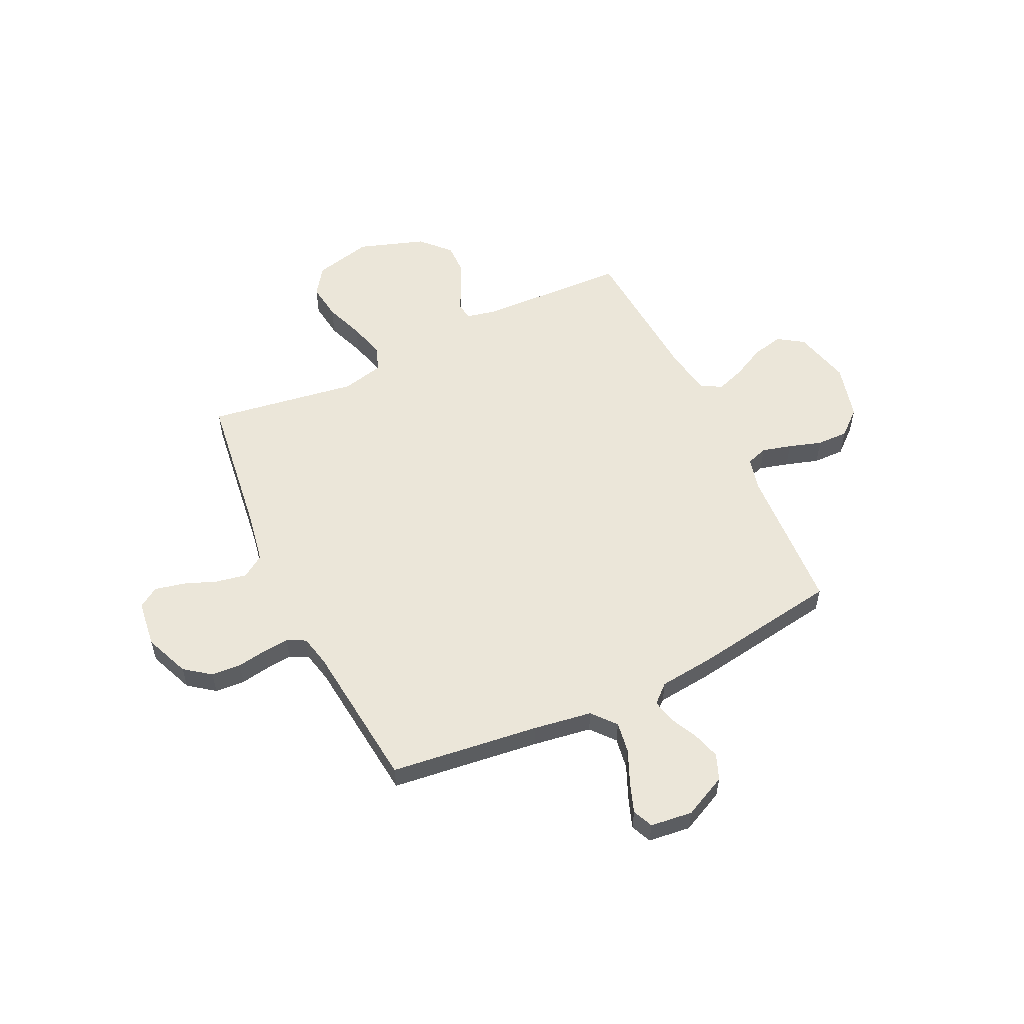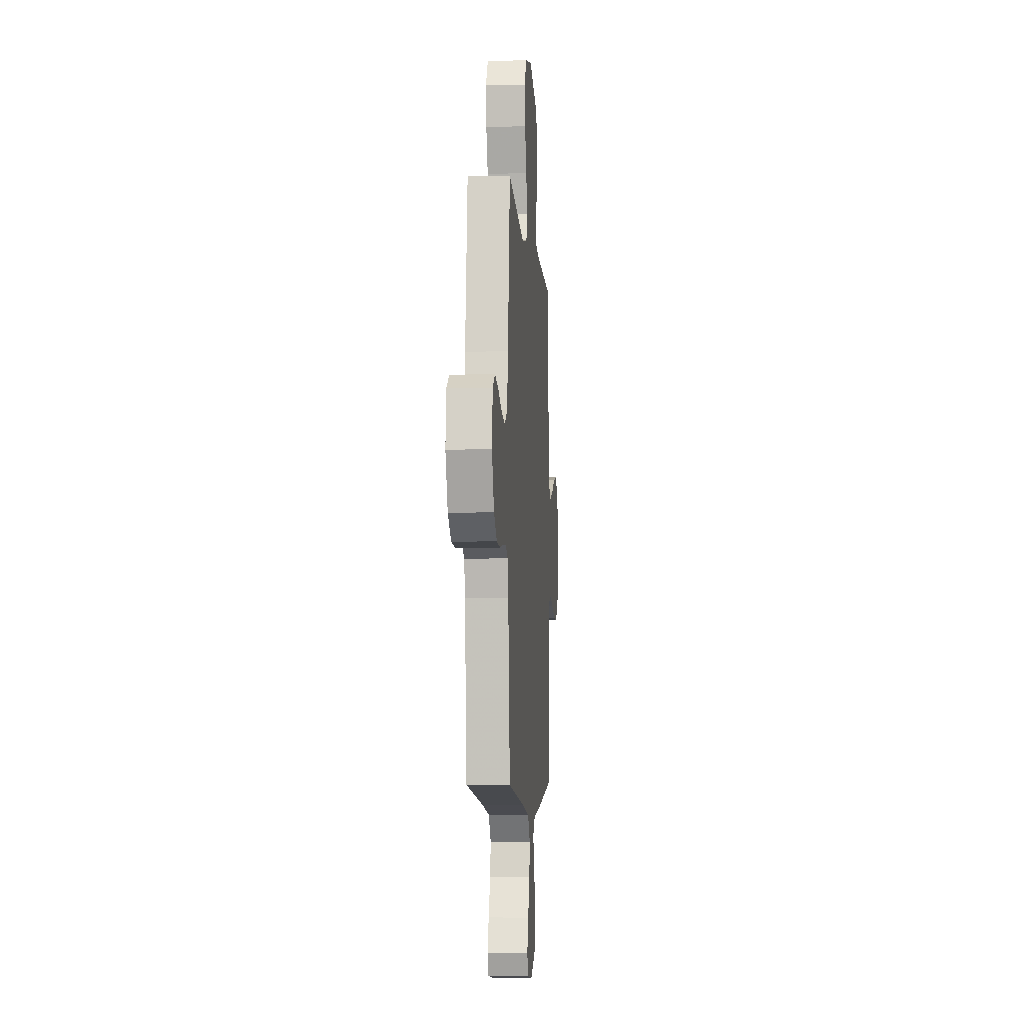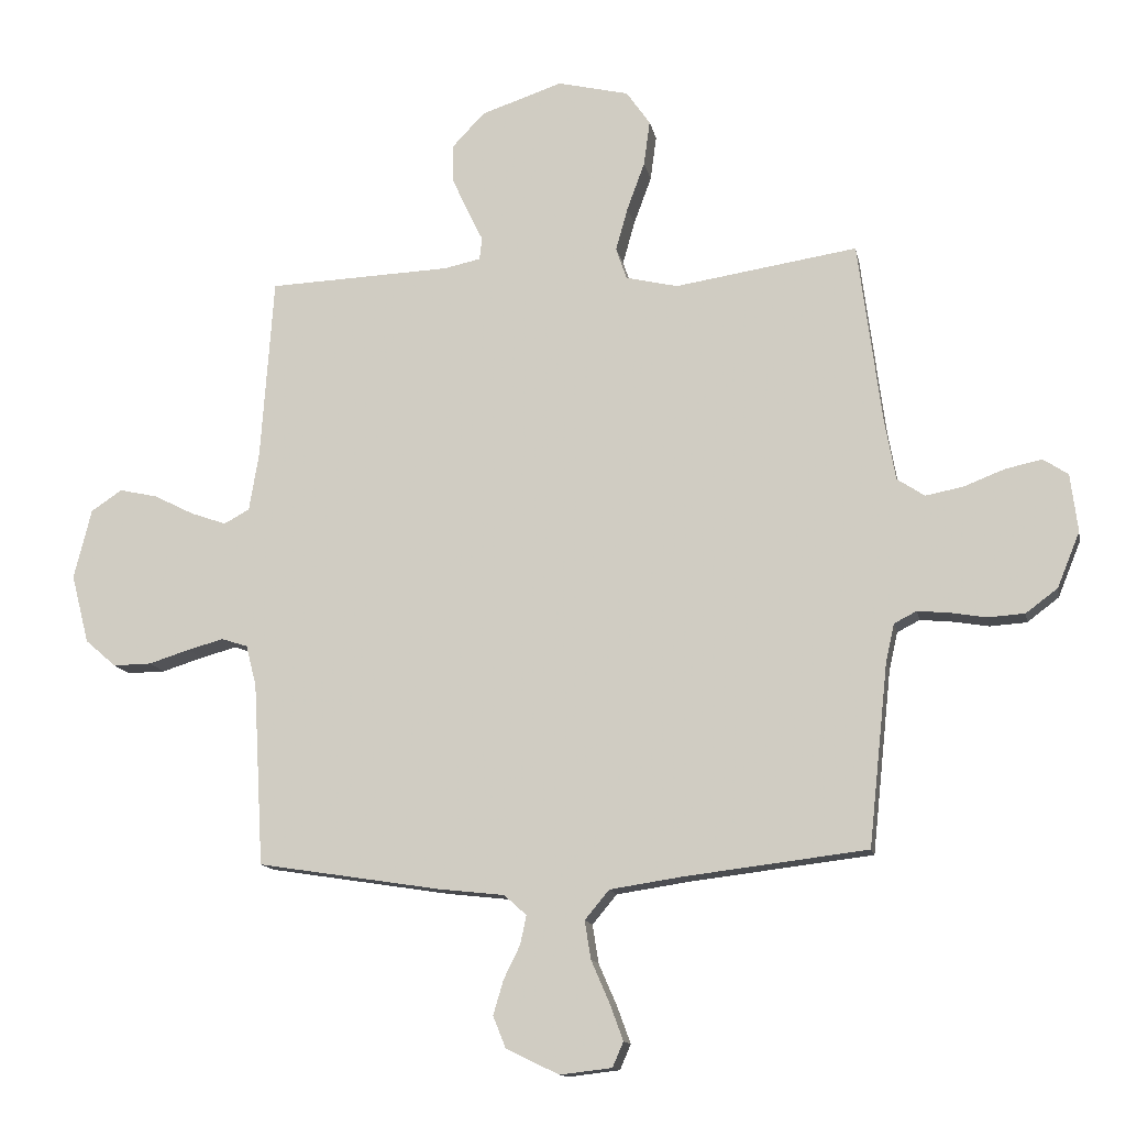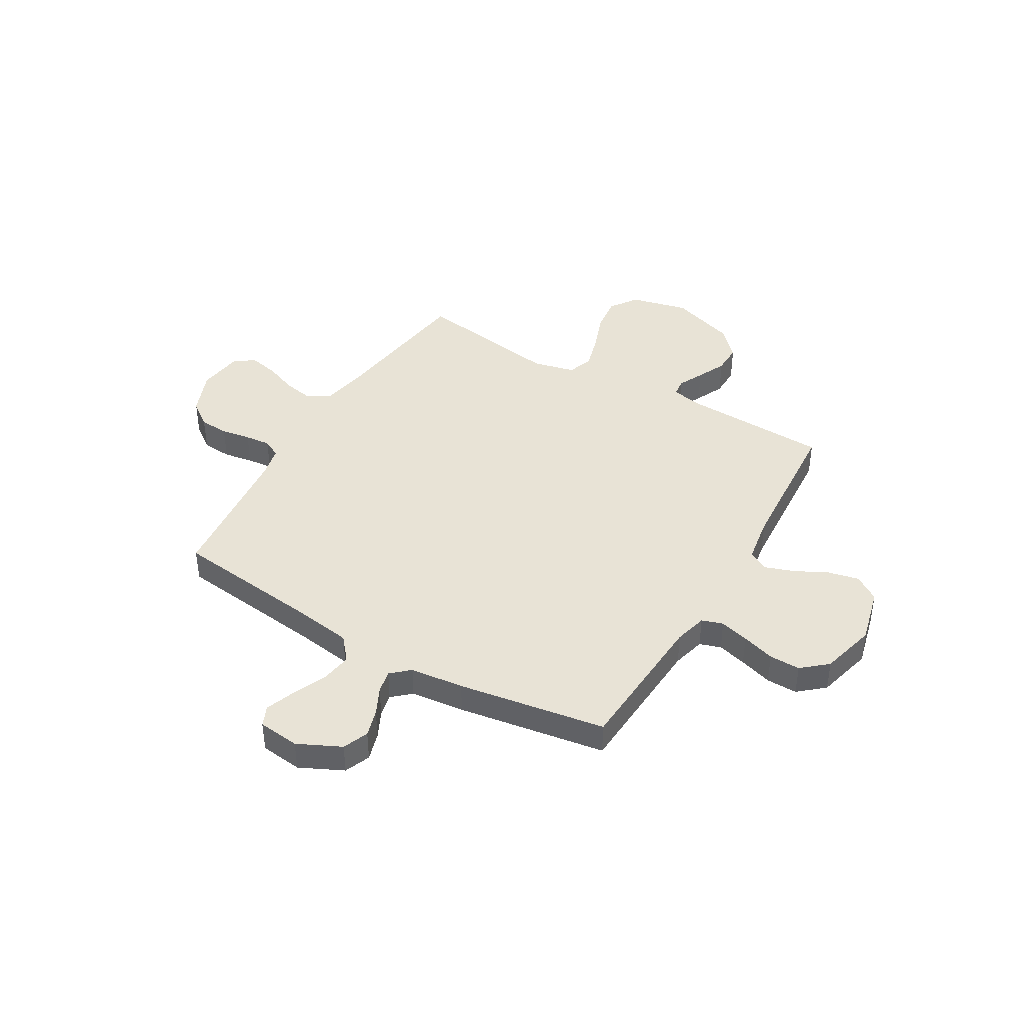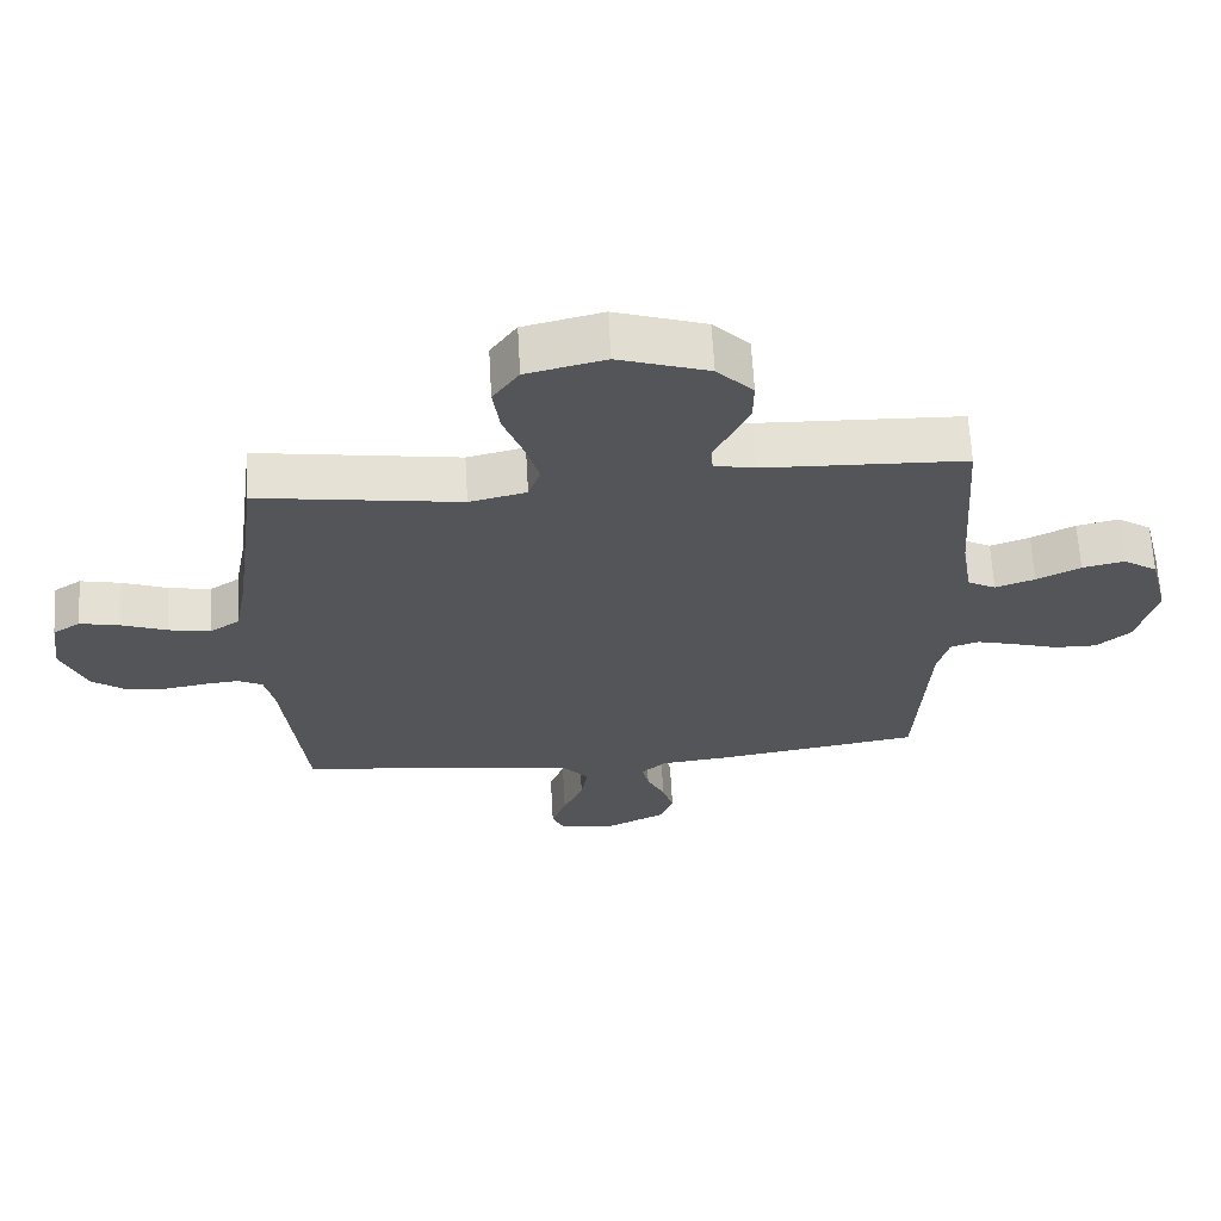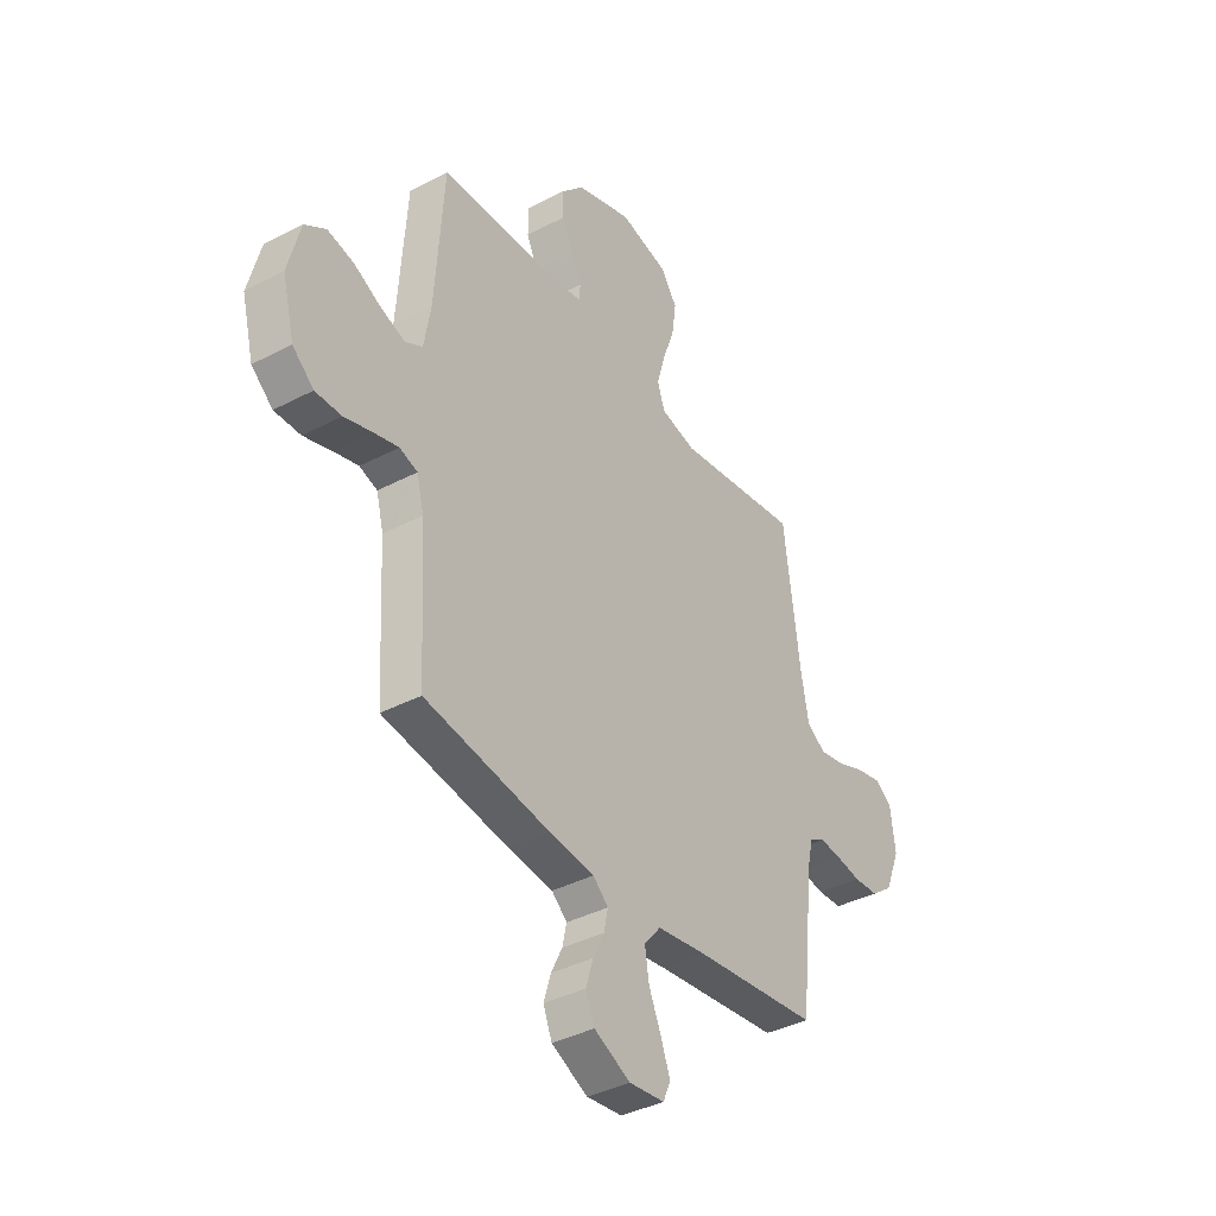
<metadata>
{"format":"obj","ext":"obj","renderer":"f3d","projection":"perspective","resolution":1024,"background":"white","views":[{"elev":55.5,"azim":154.5,"up":"+Y"},{"elev":-6.0,"azim":94.4,"up":"+Z"},{"elev":-13.3,"azim":11.0,"up":"+Z"},{"elev":41.6,"azim":-149.6,"up":"+Y"},{"elev":65.2,"azim":176.7,"up":"+Z"},{"elev":-38.5,"azim":-56.5,"up":"+Z"}]}
</metadata>
<code>
v 0.5 0.07 0.5
v 0.539 0.07 0.2
v 0.557 0.07 0.101
v 0.602 0.07 0.071
v 0.664 0.07 0.083
v 0.731 0.07 0.109
v 0.791 0.07 0.122
v 0.832 0.07 0.095
v 0.844 0.07 0
v 0.807 0.07 -0.091
v 0.755 0.07 -0.13
v 0.695 0.07 -0.134
v 0.635 0.07 -0.124
v 0.583 0.07 -0.119
v 0.546 0.07 -0.138
v 0.532 0.07 -0.2
v 0.5 0.07 -0.5
v 0.2 0.07 -0.536
v 0.081 0.07 -0.554
v 0.041 0.07 -0.602
v 0.051 0.07 -0.665
v 0.081 0.07 -0.734
v 0.103 0.07 -0.794
v 0.085 0.07 -0.835
v 0 0.07 -0.845
v -0.087 0.07 -0.803
v -0.108 0.07 -0.751
v -0.091 0.07 -0.694
v -0.064 0.07 -0.639
v -0.054 0.07 -0.592
v -0.091 0.07 -0.559
v -0.2 0.07 -0.547
v -0.5 0.07 -0.5
v -0.517 0.07 -0.2
v -0.534 0.07 -0.133
v -0.577 0.07 -0.119
v -0.636 0.07 -0.135
v -0.703 0.07 -0.156
v -0.766 0.07 -0.157
v -0.817 0.07 -0.113
v -0.846 0.07 0
v -0.817 0.07 0.115
v -0.766 0.07 0.149
v -0.703 0.07 0.135
v -0.638 0.07 0.102
v -0.579 0.07 0.081
v -0.537 0.07 0.104
v -0.521 0.07 0.2
v -0.5 0.07 0.5
v -0.2 0.07 0.512
v -0.139 0.07 0.525
v -0.135 0.07 0.561
v -0.16 0.07 0.612
v -0.187 0.07 0.671
v -0.188 0.07 0.732
v -0.134 0.07 0.789
v 0 0.07 0.834
v 0.117 0.07 0.806
v 0.156 0.07 0.75
v 0.146 0.07 0.676
v 0.117 0.07 0.597
v 0.097 0.07 0.526
v 0.115 0.07 0.474
v 0.2 0.07 0.454
v 0.5 0 0.5
v 0.539 0 0.2
v 0.557 0 0.101
v 0.602 0 0.071
v 0.664 0 0.083
v 0.731 0 0.109
v 0.791 0 0.122
v 0.832 0 0.095
v 0.844 0 0
v 0.807 0 -0.091
v 0.755 0 -0.13
v 0.695 0 -0.134
v 0.635 0 -0.124
v 0.583 0 -0.119
v 0.546 0 -0.138
v 0.532 0 -0.2
v 0.5 0 -0.5
v 0.2 0 -0.536
v 0.081 0 -0.554
v 0.041 0 -0.602
v 0.051 0 -0.665
v 0.081 0 -0.734
v 0.103 0 -0.794
v 0.085 0 -0.835
v 0 0 -0.845
v -0.087 0 -0.803
v -0.108 0 -0.751
v -0.091 0 -0.694
v -0.064 0 -0.639
v -0.054 0 -0.592
v -0.091 0 -0.559
v -0.2 0 -0.547
v -0.5 0 -0.5
v -0.517 0 -0.2
v -0.534 0 -0.133
v -0.577 0 -0.119
v -0.636 0 -0.135
v -0.703 0 -0.156
v -0.766 0 -0.157
v -0.817 0 -0.113
v -0.846 0 0
v -0.817 0 0.115
v -0.766 0 0.149
v -0.703 0 0.135
v -0.638 0 0.102
v -0.579 0 0.081
v -0.537 0 0.104
v -0.521 0 0.2
v -0.5 0 0.5
v -0.2 0 0.512
v -0.139 0 0.525
v -0.135 0 0.561
v -0.16 0 0.612
v -0.187 0 0.671
v -0.188 0 0.732
v -0.134 0 0.789
v 0 0 0.834
v 0.117 0 0.806
v 0.156 0 0.75
v 0.146 0 0.676
v 0.117 0 0.597
v 0.097 0 0.526
v 0.115 0 0.474
v 0.2 0 0.454
f 58 59 60 61
f 58 61 62
f 57 58 62
f 56 57 62
f 55 56 62 63
f 52 53 54 55
f 48 49 50
f 47 48 50 51
f 42 43 44 45
f 42 45 46
f 41 42 46
f 40 41 46
f 37 38 39 40
f 36 37 40 46
f 35 36 46 47
f 31 32 33 34
f 31 34 35 47
f 26 27 28 29
f 26 29 30
f 25 26 30
f 24 25 30
f 21 22 23 24
f 21 24 30
f 20 21 30 31
f 16 17 18
f 15 16 18 19
f 10 11 12 13
f 10 13 14
f 9 10 14
f 8 9 14
f 5 6 7 8
f 4 5 8 14
f 3 4 14 15
f 64 1 2
f 63 64 2 3
f 52 55 63
f 51 52 63 3
f 19 20 31 47
f 19 47 51
f 3 15 19 51
f 125 124 123 122
f 126 125 122
f 126 122 121
f 126 121 120
f 127 126 120 119
f 119 118 117 116
f 114 113 112
f 115 114 112 111
f 109 108 107 106
f 110 109 106
f 110 106 105
f 110 105 104
f 104 103 102 101
f 110 104 101 100
f 111 110 100 99
f 98 97 96 95
f 111 99 98 95
f 93 92 91 90
f 94 93 90
f 94 90 89
f 94 89 88
f 88 87 86 85
f 94 88 85
f 95 94 85 84
f 82 81 80
f 83 82 80 79
f 77 76 75 74
f 78 77 74
f 78 74 73
f 78 73 72
f 72 71 70 69
f 78 72 69 68
f 79 78 68 67
f 66 65 128
f 67 66 128 127
f 127 119 116
f 67 127 116 115
f 111 95 84 83
f 115 111 83
f 115 83 79 67
f 1 65 66 2
f 2 66 67 3
f 3 67 68 4
f 4 68 69 5
f 5 69 70 6
f 6 70 71 7
f 7 71 72 8
f 8 72 73 9
f 9 73 74 10
f 10 74 75 11
f 11 75 76 12
f 12 76 77 13
f 13 77 78 14
f 14 78 79 15
f 15 79 80 16
f 16 80 81 17
f 17 81 82 18
f 18 82 83 19
f 19 83 84 20
f 20 84 85 21
f 21 85 86 22
f 22 86 87 23
f 23 87 88 24
f 24 88 89 25
f 25 89 90 26
f 26 90 91 27
f 27 91 92 28
f 28 92 93 29
f 29 93 94 30
f 30 94 95 31
f 31 95 96 32
f 32 96 97 33
f 33 97 98 34
f 34 98 99 35
f 35 99 100 36
f 36 100 101 37
f 37 101 102 38
f 38 102 103 39
f 39 103 104 40
f 40 104 105 41
f 41 105 106 42
f 42 106 107 43
f 43 107 108 44
f 44 108 109 45
f 45 109 110 46
f 46 110 111 47
f 47 111 112 48
f 48 112 113 49
f 49 113 114 50
f 50 114 115 51
f 51 115 116 52
f 52 116 117 53
f 53 117 118 54
f 54 118 119 55
f 55 119 120 56
f 56 120 121 57
f 57 121 122 58
f 58 122 123 59
f 59 123 124 60
f 60 124 125 61
f 61 125 126 62
f 62 126 127 63
f 63 127 128 64
f 64 128 65 1

</code>
